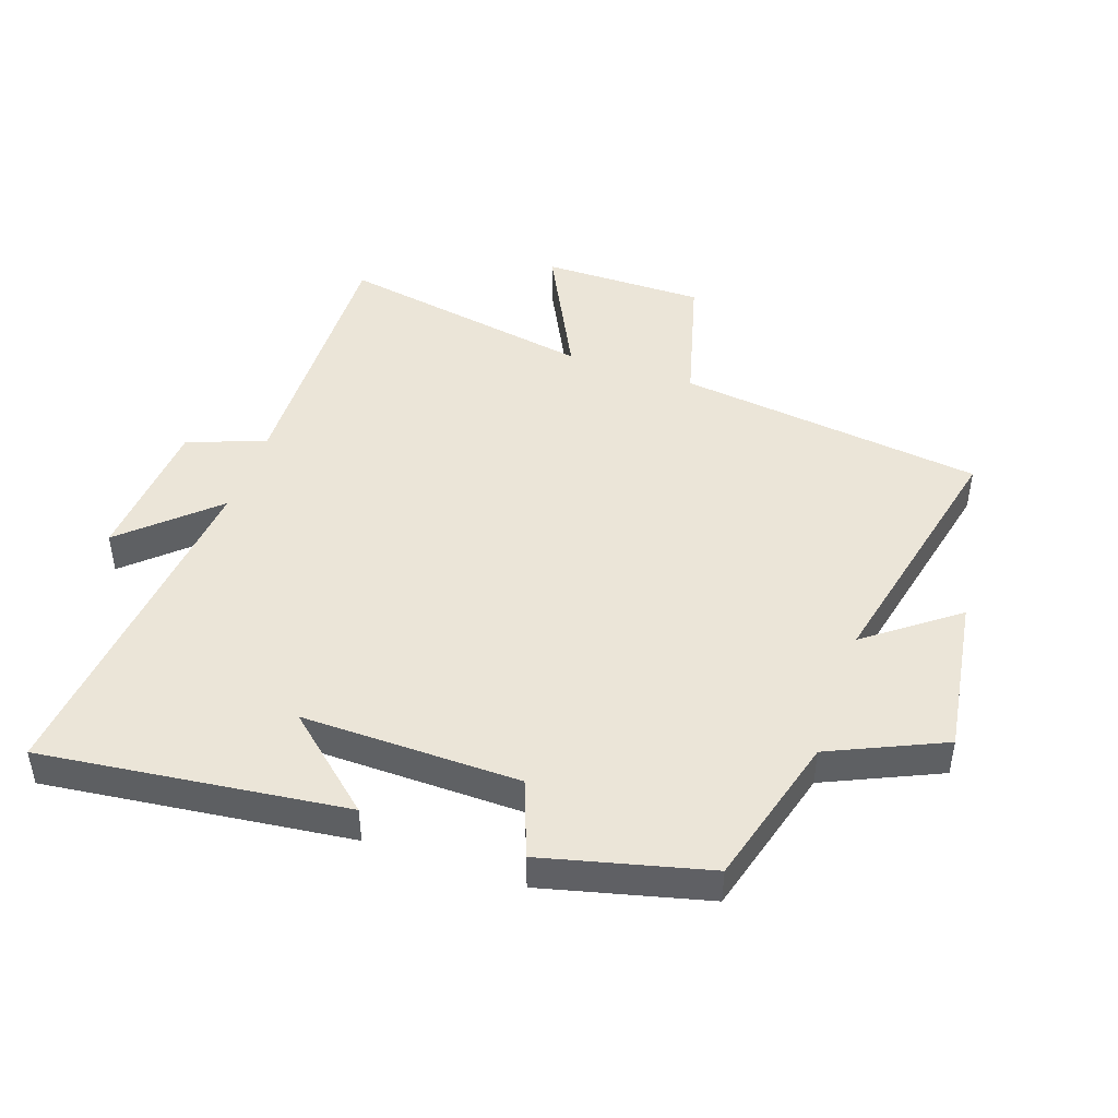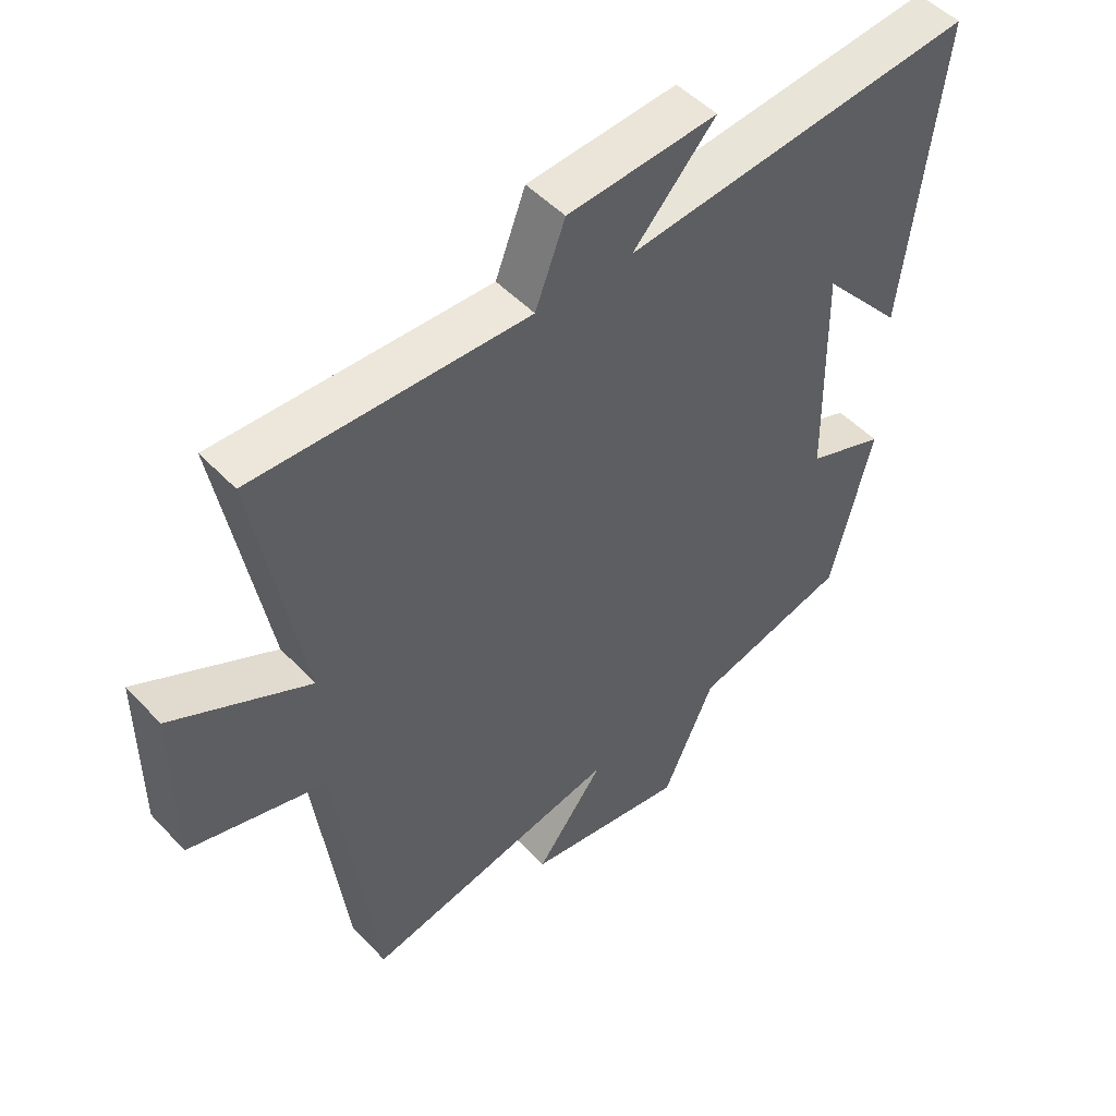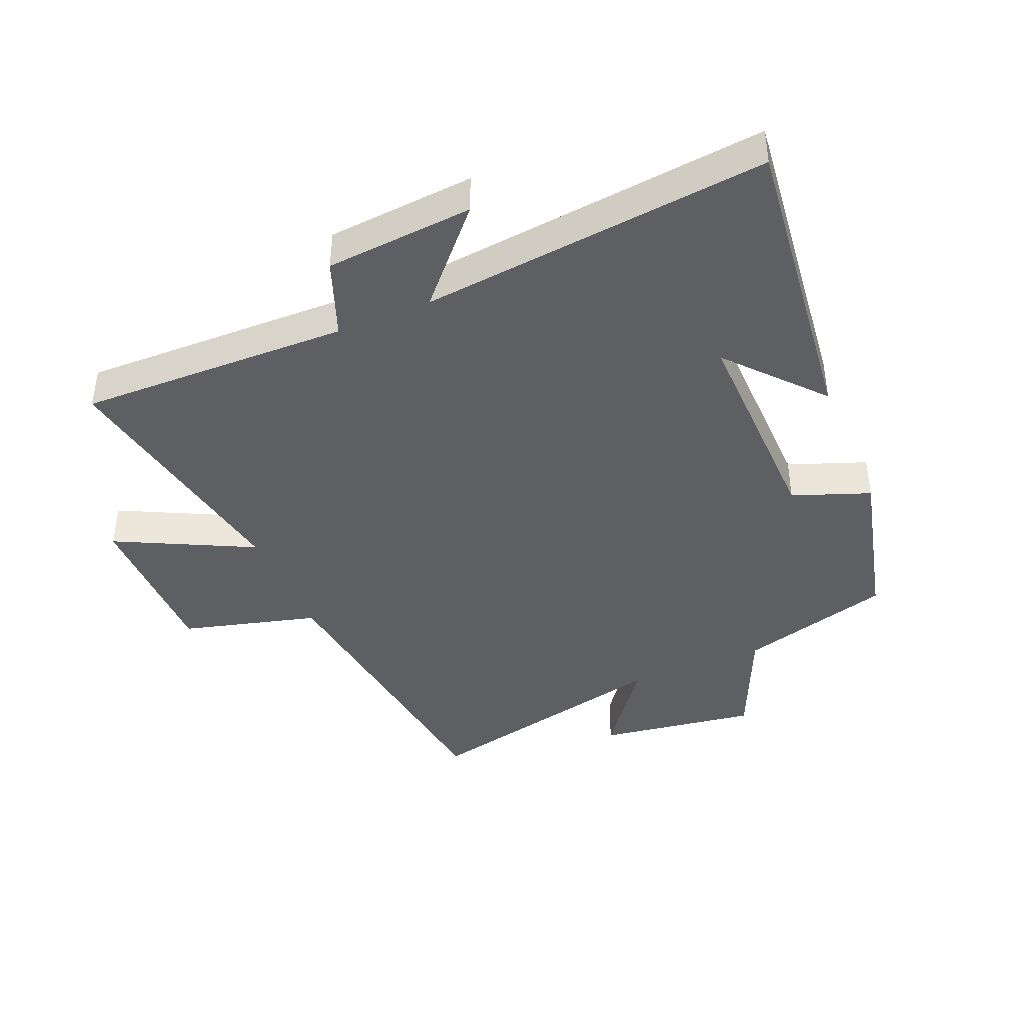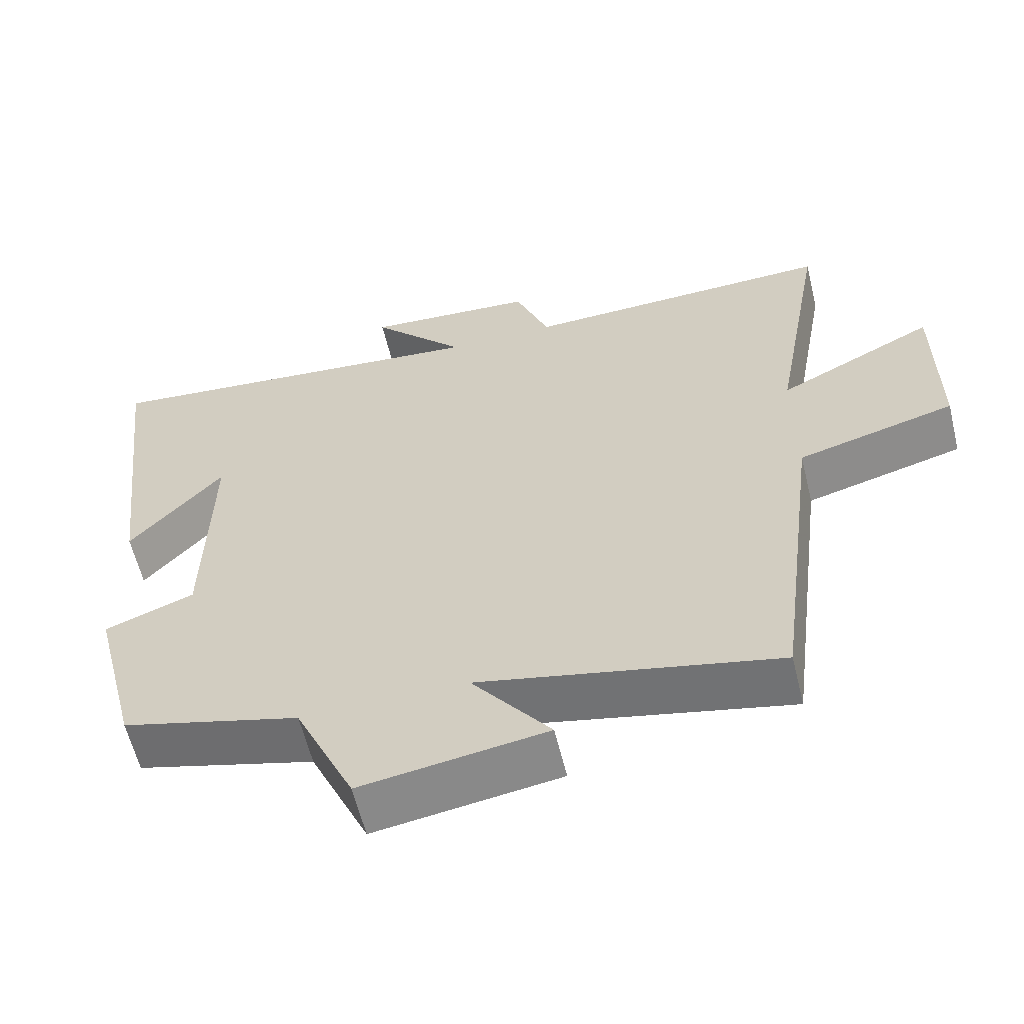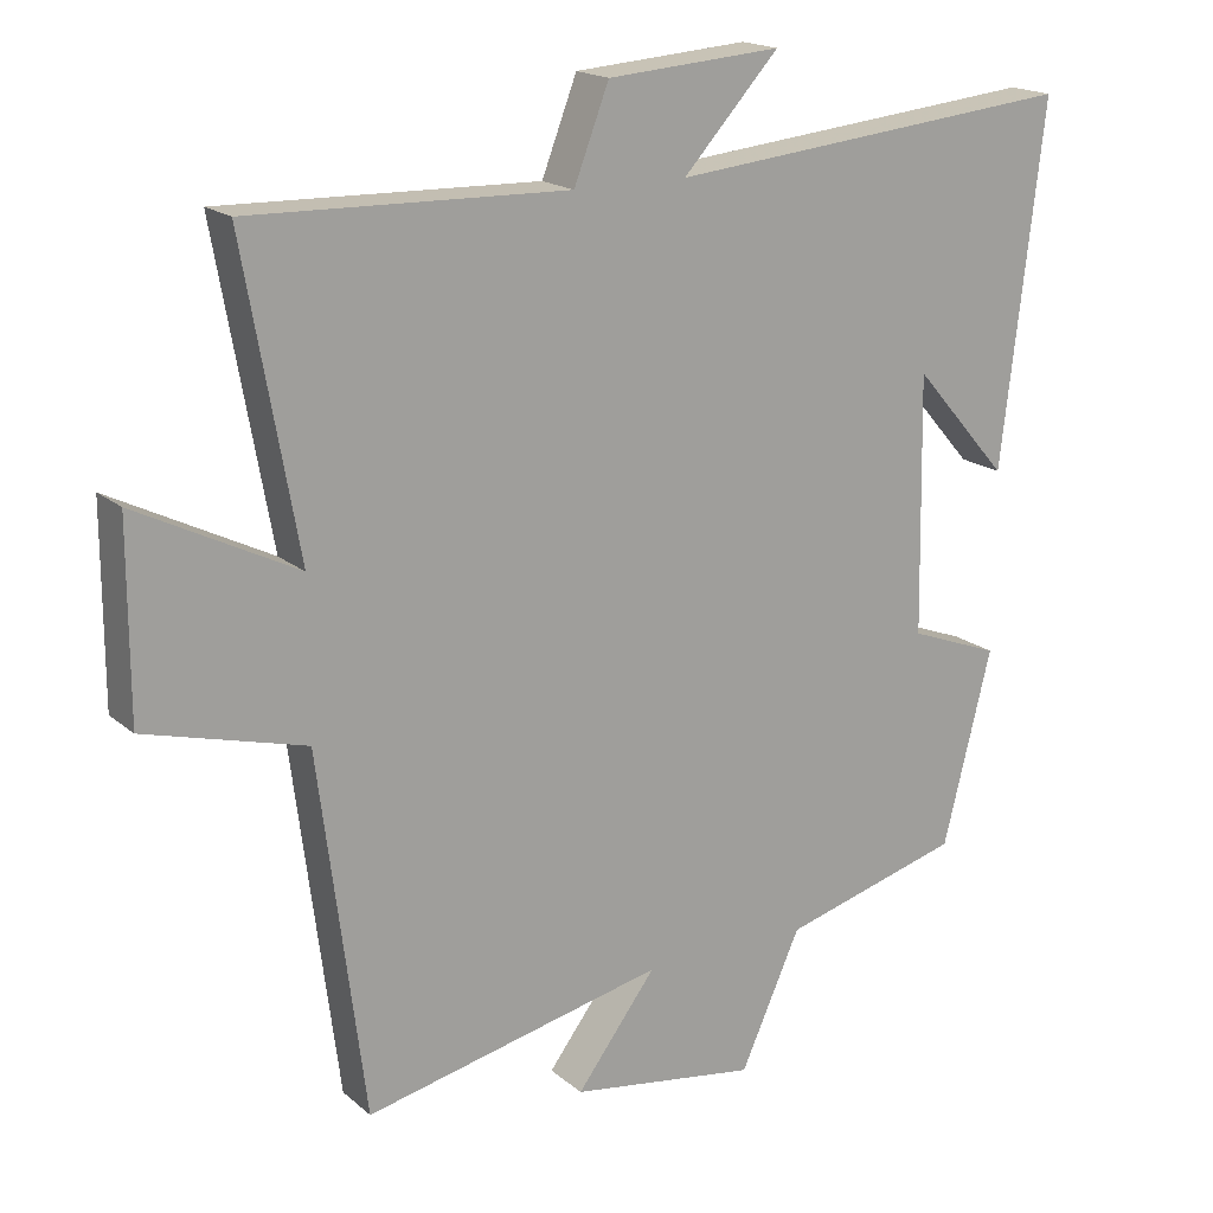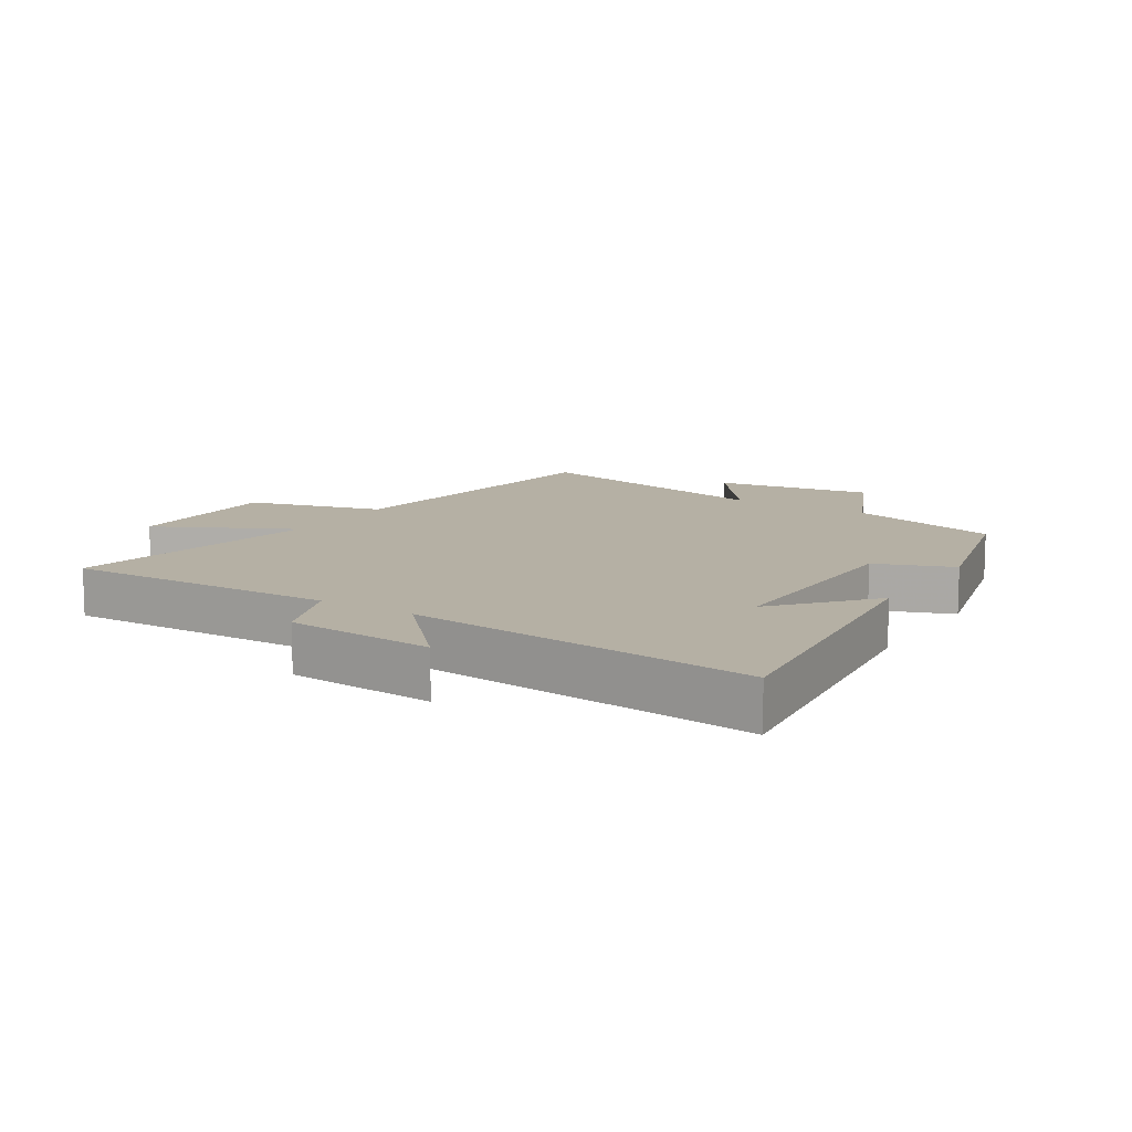
<metadata>
{"format":"obj","ext":"obj","renderer":"f3d","projection":"perspective","resolution":1024,"background":"white","views":[{"elev":45.9,"azim":109.0,"up":"+Y"},{"elev":49.7,"azim":-41.2,"up":"+Z"},{"elev":-41.7,"azim":23.0,"up":"+Y"},{"elev":-60.6,"azim":-166.3,"up":"+Z"},{"elev":17.9,"azim":-32.5,"up":"+Z"},{"elev":11.6,"azim":32.1,"up":"+Y"}]}
</metadata>
<code>
v 0.435 0.07 -0.433
v 0.193 0.07 -0.5
v 0.112 0.07 -0.68
v -0.14 0.07 -0.642
v -0.033 0.07 -0.5
v -0.438 0.07 -0.59
v -0.5 0.07 -0.104
v -0.715 0.07 -0.046
v -0.715 0.07 0.212
v -0.5 0.07 0.104
v -0.573 0.07 0.511
v -0.145 0.07 0.5
v -0.098 0.07 0.623
v 0.136 0.07 0.641
v 0.007 0.07 0.5
v 0.557 0.07 0.556
v 0.5 0.07 0.074
v 0.372 0.07 0.22
v 0.378 0.07 -0.126
v 0.5 0.07 -0.172
v 0.435 0 -0.433
v 0.193 0 -0.5
v 0.112 0 -0.68
v -0.14 0 -0.642
v -0.033 0 -0.5
v -0.438 0 -0.59
v -0.5 0 -0.104
v -0.715 0 -0.046
v -0.715 0 0.212
v -0.5 0 0.104
v -0.573 0 0.511
v -0.145 0 0.5
v -0.098 0 0.623
v 0.136 0 0.641
v 0.007 0 0.5
v 0.557 0 0.556
v 0.5 0 0.074
v 0.372 0 0.22
v 0.378 0 -0.126
v 0.5 0 -0.172
f 19 20 1 2
f 18 19 2
f 16 17 18
f 15 16 18
f 15 18 2 3
f 12 13 14 15
f 12 15 3
f 10 11 12 3
f 7 8 9 10
f 5 6 7 10
f 5 10 3
f 3 4 5
f 22 21 40 39
f 22 39 38
f 38 37 36
f 38 36 35
f 23 22 38 35
f 35 34 33 32
f 23 35 32
f 23 32 31 30
f 30 29 28 27
f 30 27 26 25
f 23 30 25
f 25 24 23
f 1 21 22 2
f 2 22 23 3
f 3 23 24 4
f 4 24 25 5
f 5 25 26 6
f 6 26 27 7
f 7 27 28 8
f 8 28 29 9
f 9 29 30 10
f 10 30 31 11
f 11 31 32 12
f 12 32 33 13
f 13 33 34 14
f 14 34 35 15
f 15 35 36 16
f 16 36 37 17
f 17 37 38 18
f 18 38 39 19
f 19 39 40 20
f 20 40 21 1

</code>
